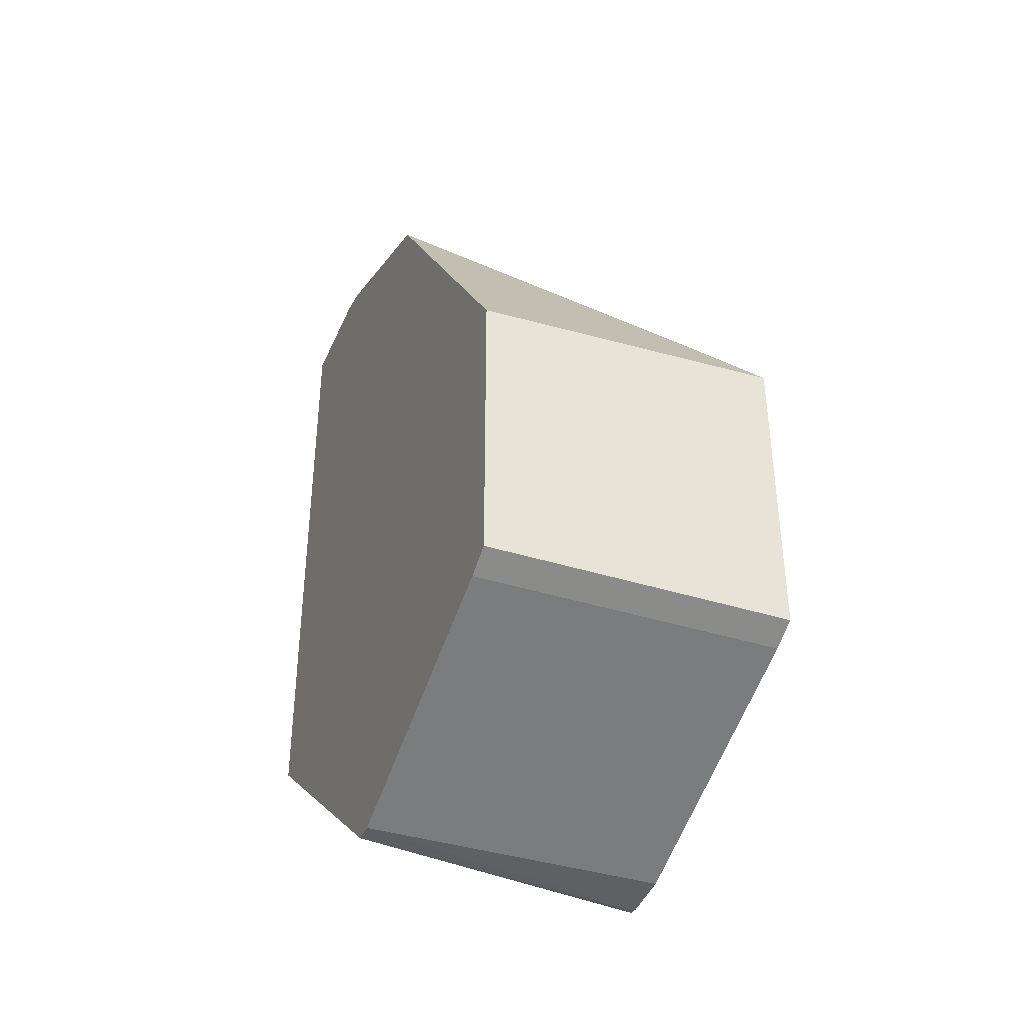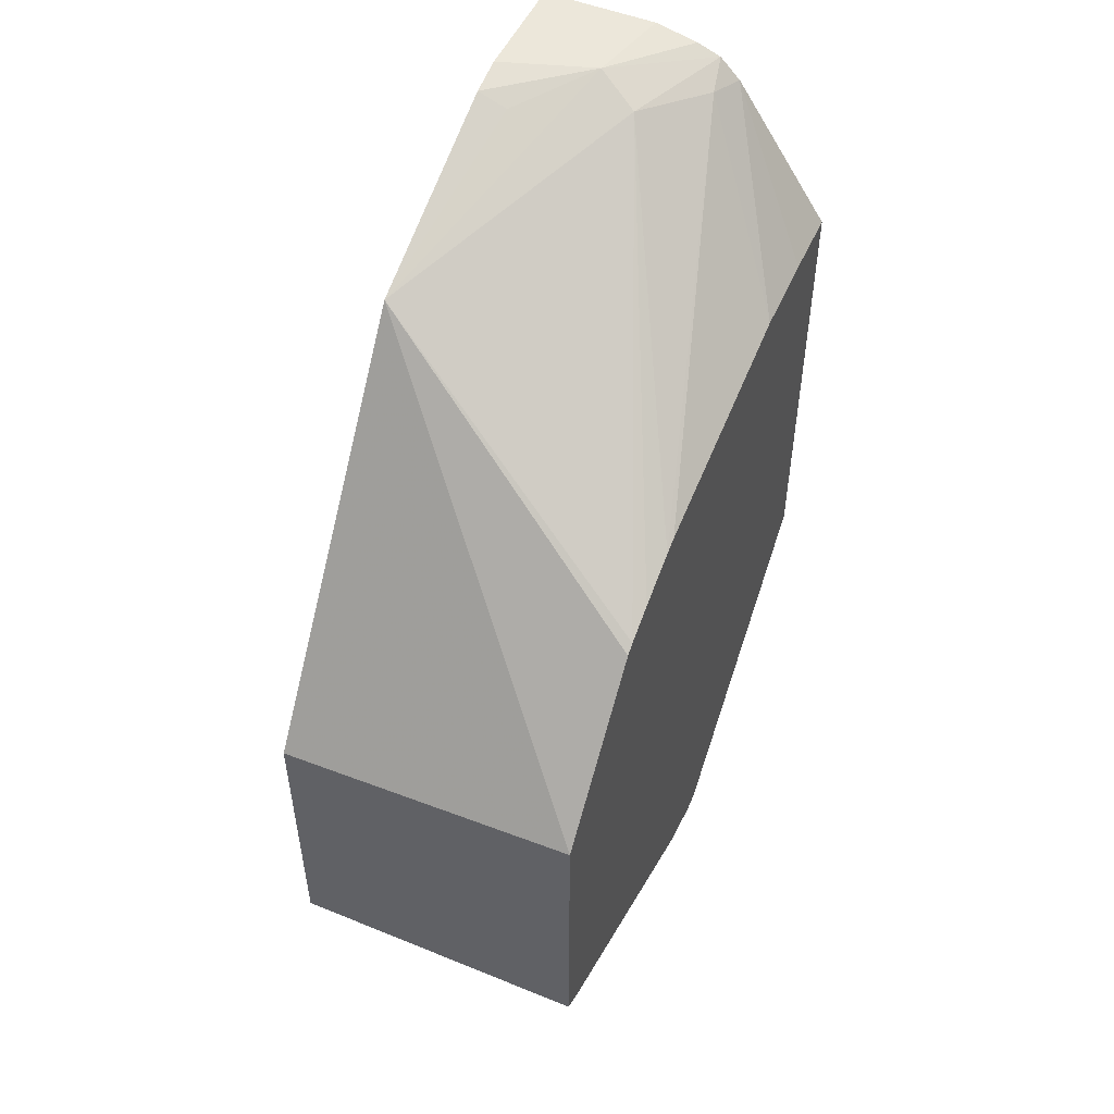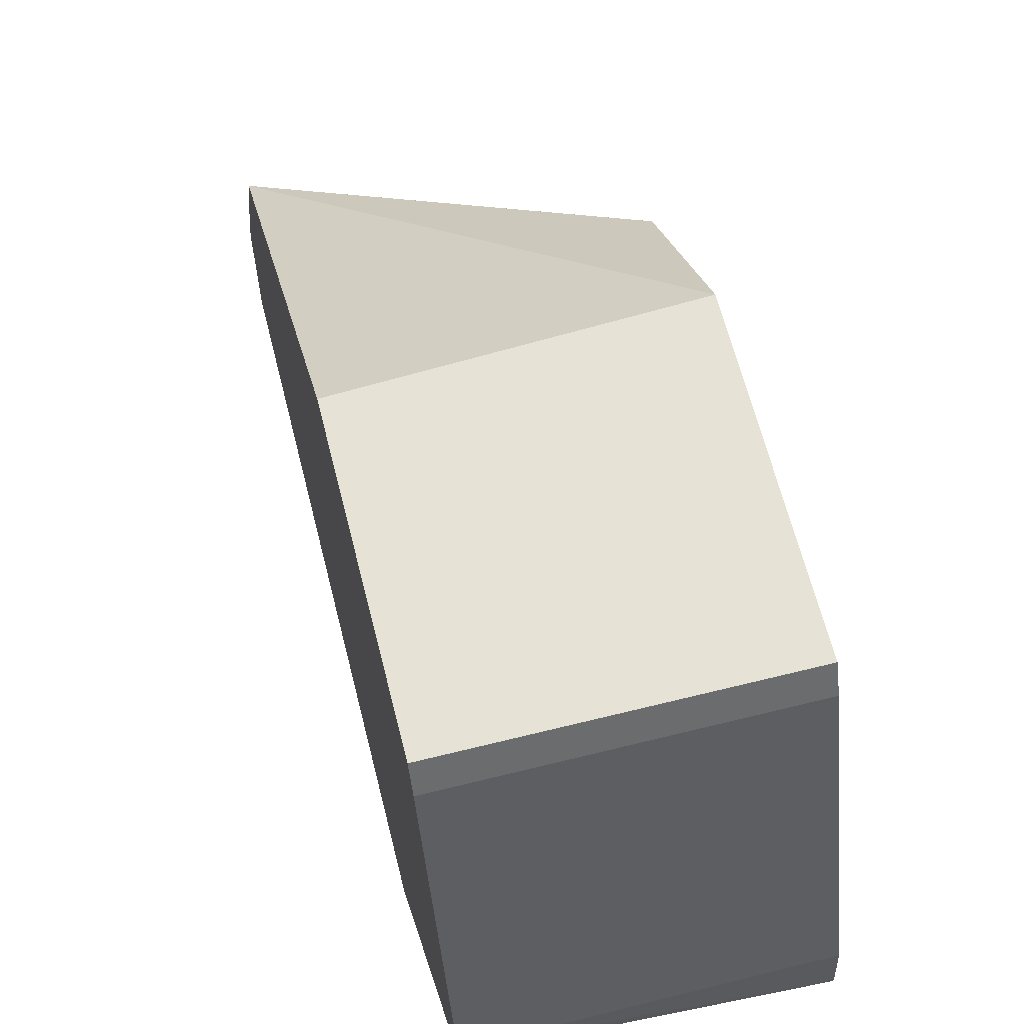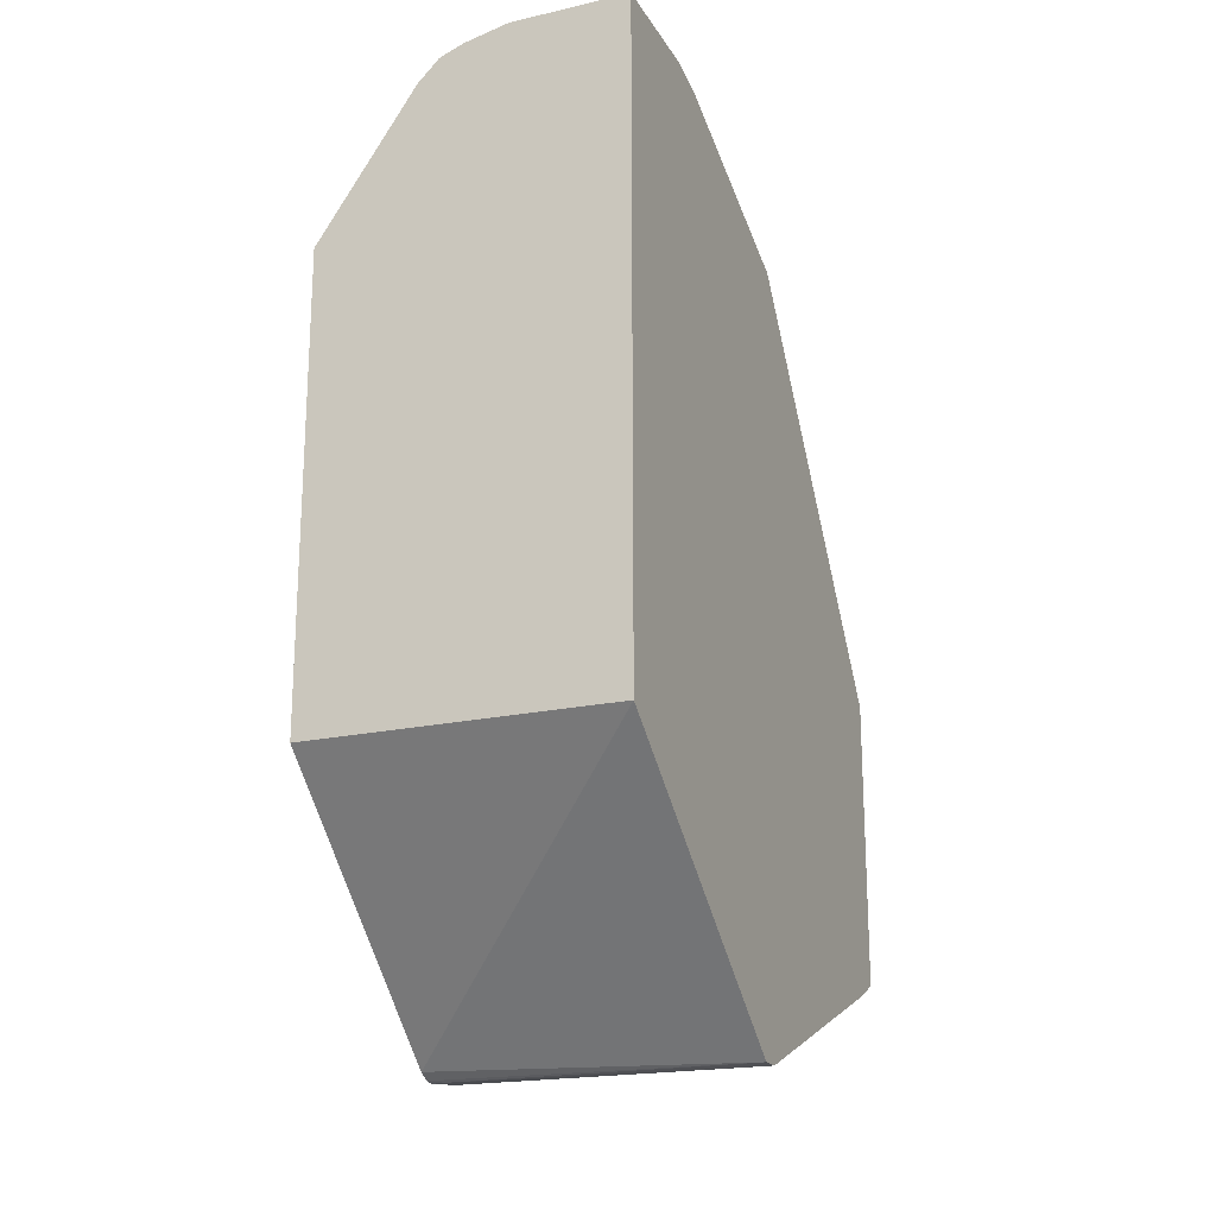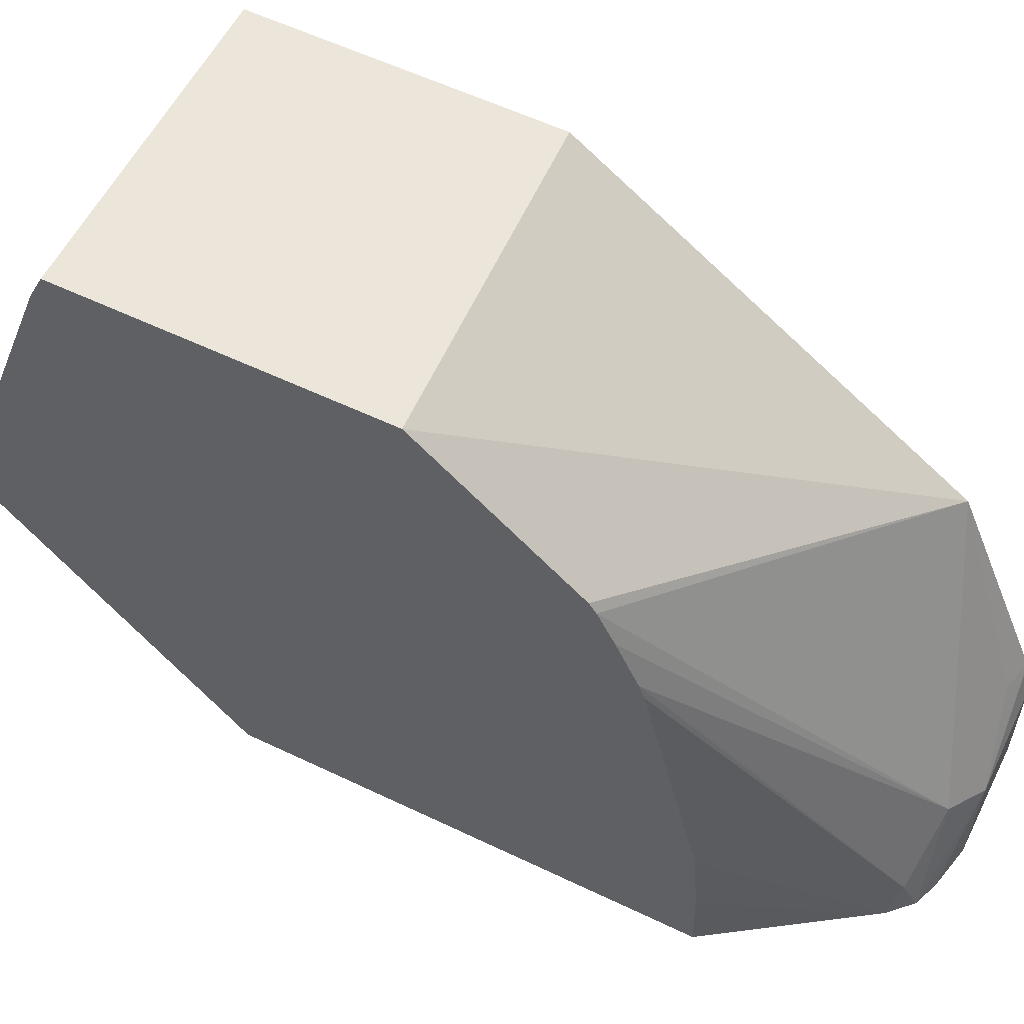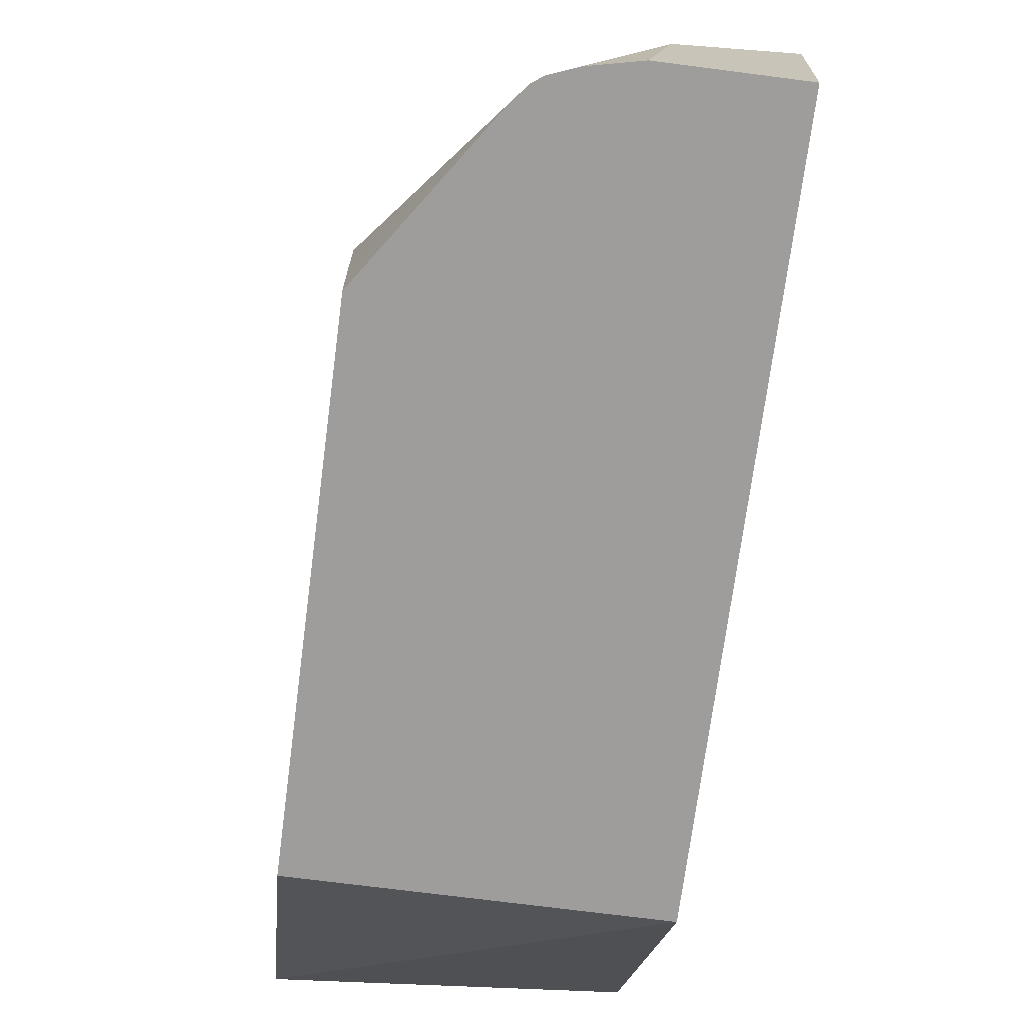
<metadata>
{"format":"obj","ext":"obj","renderer":"f3d","projection":"perspective","resolution":1024,"background":"white","views":[{"elev":-38.6,"azim":-21.8,"up":"+Y"},{"elev":50.9,"azim":23.9,"up":"+Y"},{"elev":63.9,"azim":-14.1,"up":"+Z"},{"elev":-19.8,"azim":-157.4,"up":"+Y"},{"elev":57.3,"azim":116.5,"up":"+Z"},{"elev":-70.5,"azim":172.6,"up":"+Z"}]}
</metadata>
<code>
v -0.02958 -0.1142 0.542
v -0.02958 -0.1185 0.5335
v 0.06392 -0.1142 0.542
v -0.02958 -0.02532 0.542
v -0.02958 -0.1515 0.4478
v 0.06392 -0.1185 0.5335
v 0.06392 -0.02096 0.542
v -0.02958 0.08884 0.4593
v -0.02958 -0.1515 0.4413
v 0.05927 -0.1531 0.4322
v 0.06392 -0.1531 0.4327
v 0.06392 -0.1515 0.4478
v 0.06392 0.02555 0.5021
v 0.06392 0.02768 0.499
v 0.01318 0.112 0.382
v 7.6e-07 0.1185 0.3754
v -0.01976 0.1136 0.3976
v -0.02958 0.116 0.3964
v 0.06392 -0.1508 0.4264
v 0.06392 -0.1527 0.4297
v -0.02958 -0.07901 0.3493
v 0.06392 0.03273 0.4889
v 0.02963 0.1087 0.3606
v 0.02717 0.1127 0.3493
v 0.06392 0.03951 0.4742
v 0.01975 0.1155 0.3493
v 0.006343 0.1185 0.3493
v -0.02958 0.1185 0.3852
v 0.06392 -0.07901 0.3493
v -0.02958 0.1185 0.3493
v 0.03364 0.1062 0.3493
v 0.06392 0.04124 0.4695
v 0.06392 0.05927 0.3952
v 0.06392 0.06153 0.3493
v 0.06392 0.061 0.3708
f 15 23 24
f 15 25 23
f 15 22 25
f 15 24 16
f 16 26 27
f 14 22 15
f 8 16 17
f 9 21 19
f 9 20 10
f 9 19 20
f 8 17 18
f 8 15 16
f 16 27 30
f 10 20 11
f 16 30 28
f 23 25 32
f 16 18 17
f 31 33 35
f 23 33 31
f 23 32 33
f 8 14 15
f 23 31 24
f 21 34 29
f 16 28 18
f 21 31 34
f 21 26 24
f 21 27 26
f 31 35 34
f 21 30 27
f 19 21 29
f 16 24 26
f 21 24 31
f 8 13 14
f 1 9 5
f 5 11 12
f 7 13 8
f 1 2 6
f 1 6 3
f 1 3 7
f 1 7 4
f 1 4 8
f 1 18 28
f 1 28 30
f 1 30 21
f 1 21 9
f 1 5 2
f 2 5 12
f 2 12 6
f 3 6 12
f 3 12 11
f 1 8 18
f 3 20 19
f 5 10 11
f 3 11 20
f 5 9 10
f 4 7 8
f 3 14 13
f 3 22 14
f 3 13 7
f 3 32 25
f 3 33 32
f 3 35 33
f 3 34 35
f 3 29 34
f 3 19 29
f 3 25 22

</code>
